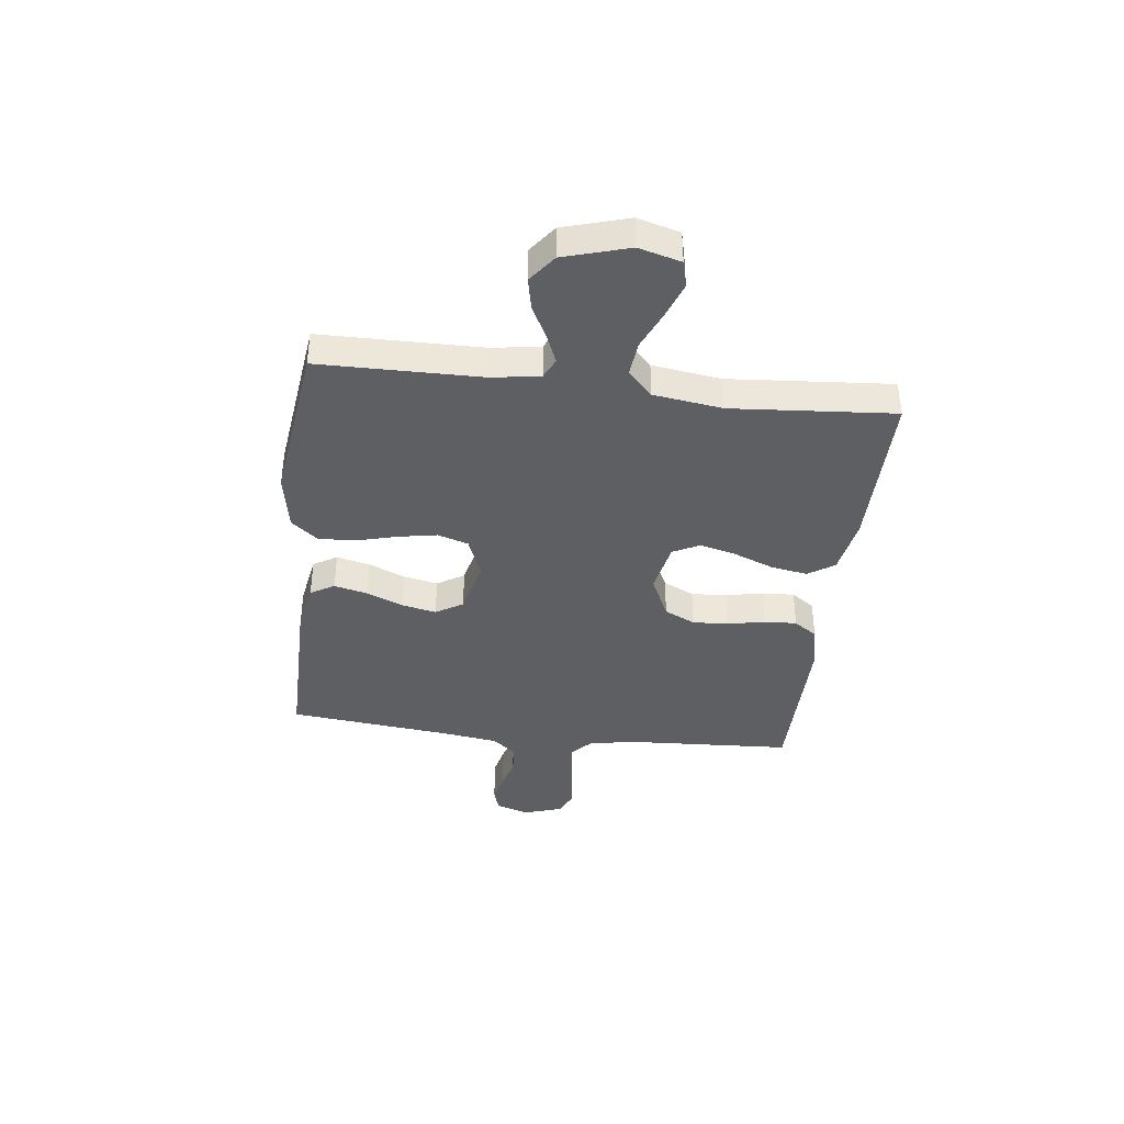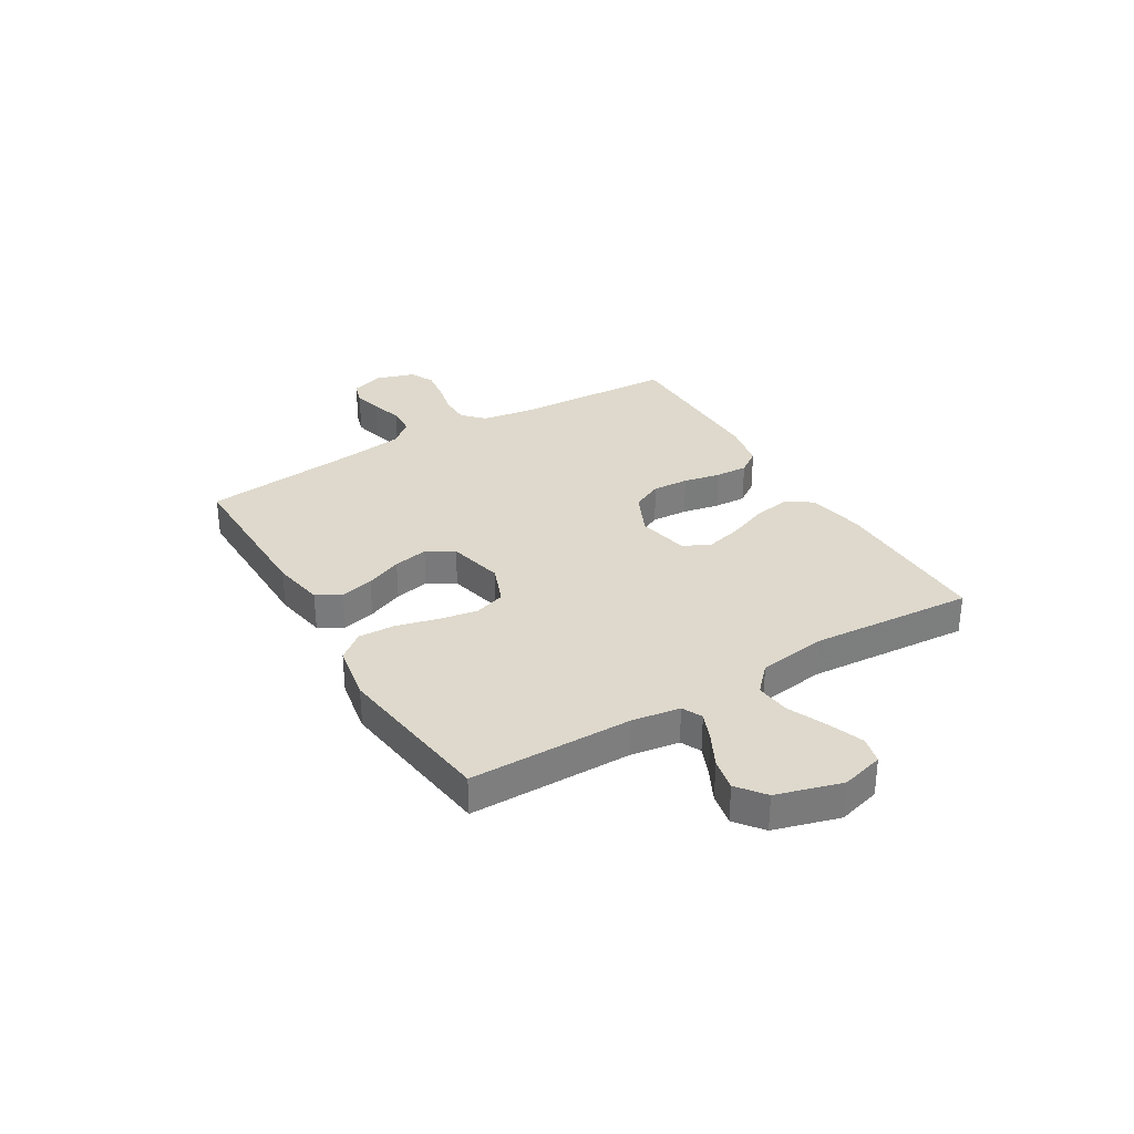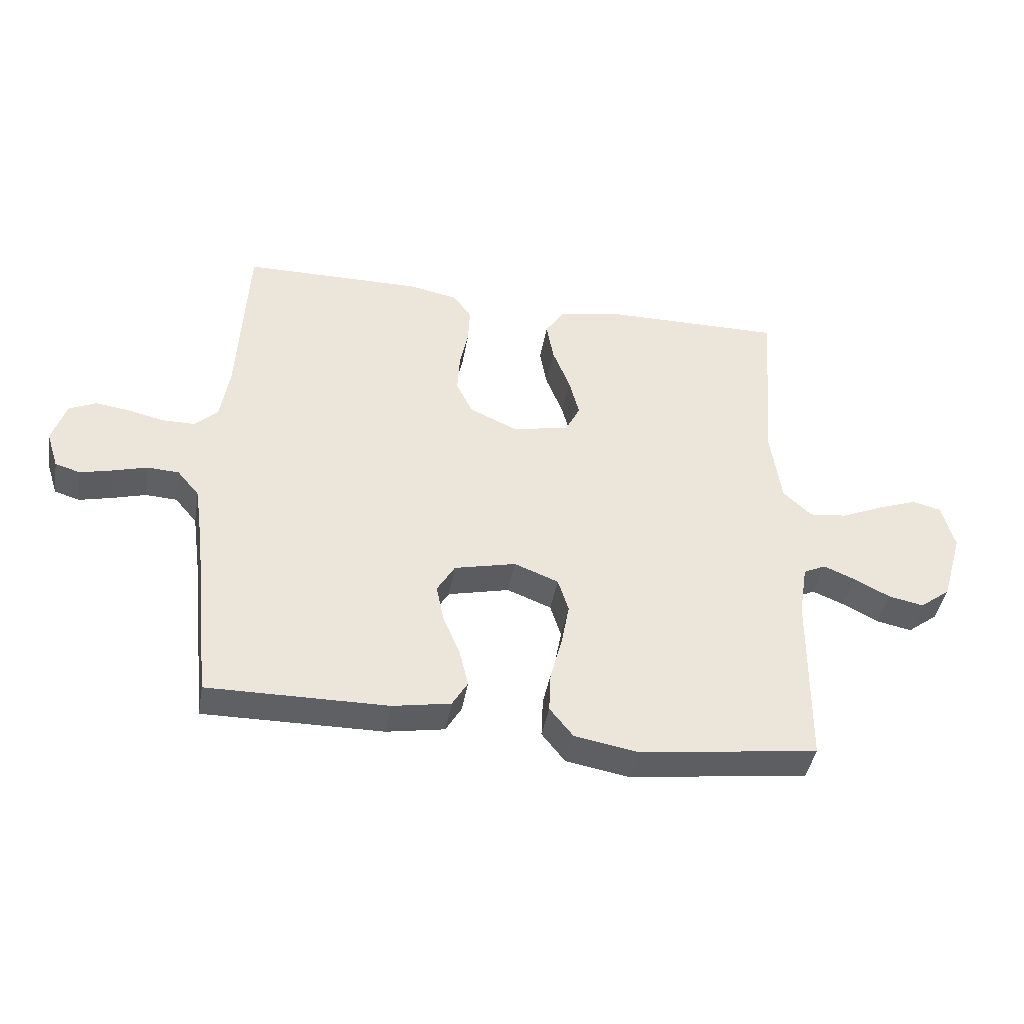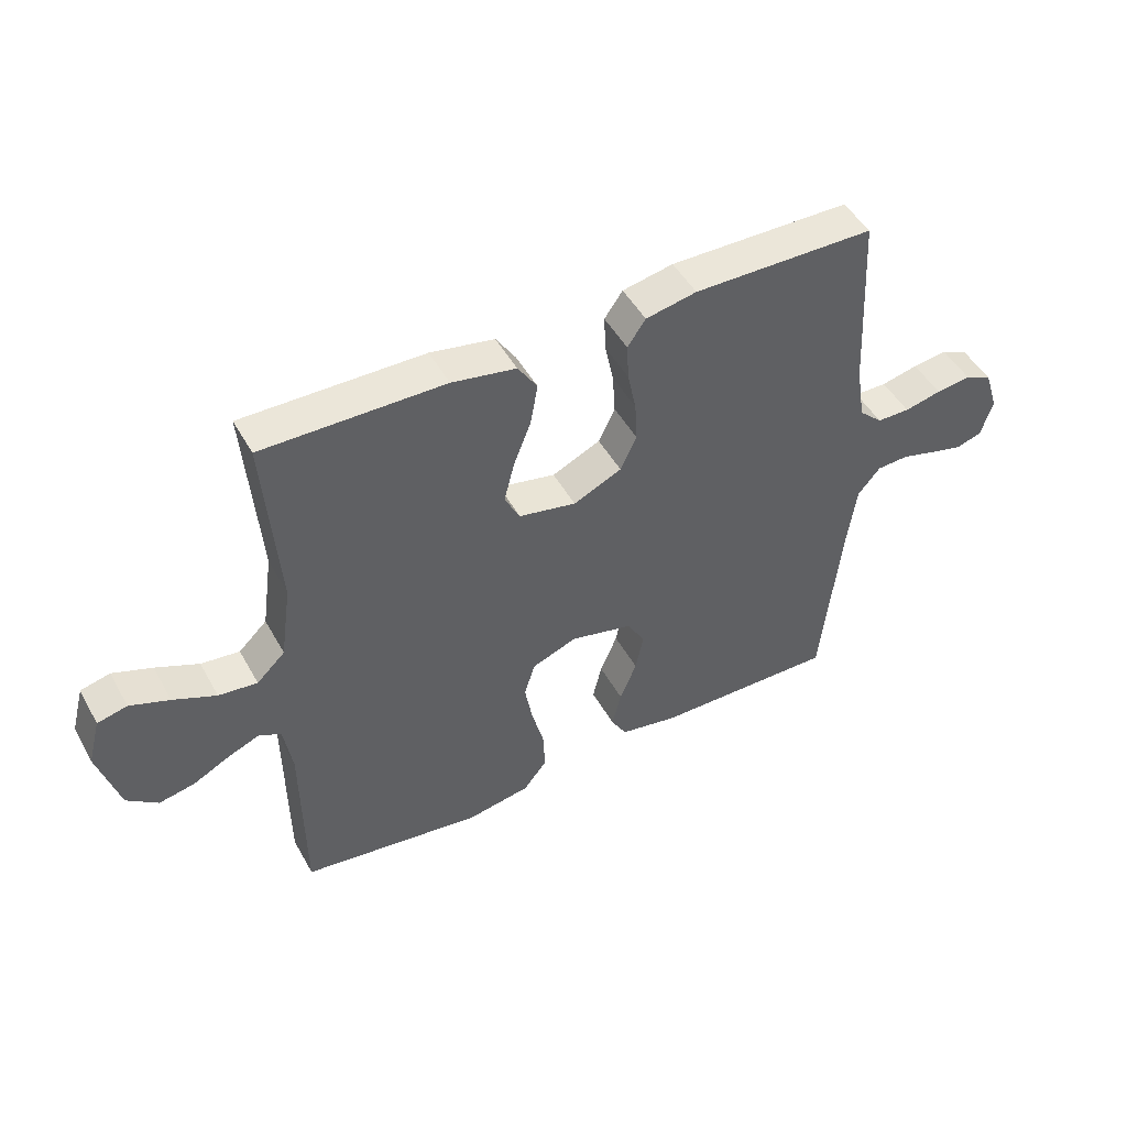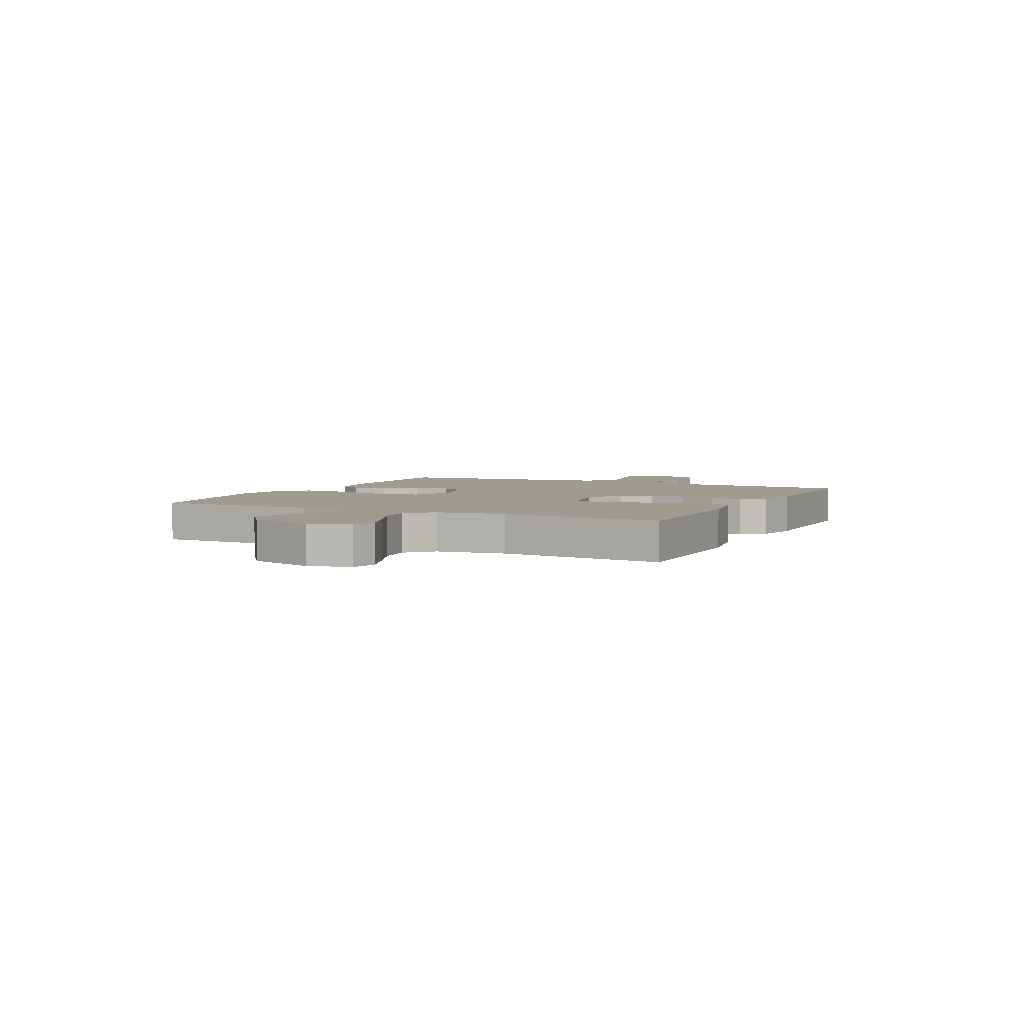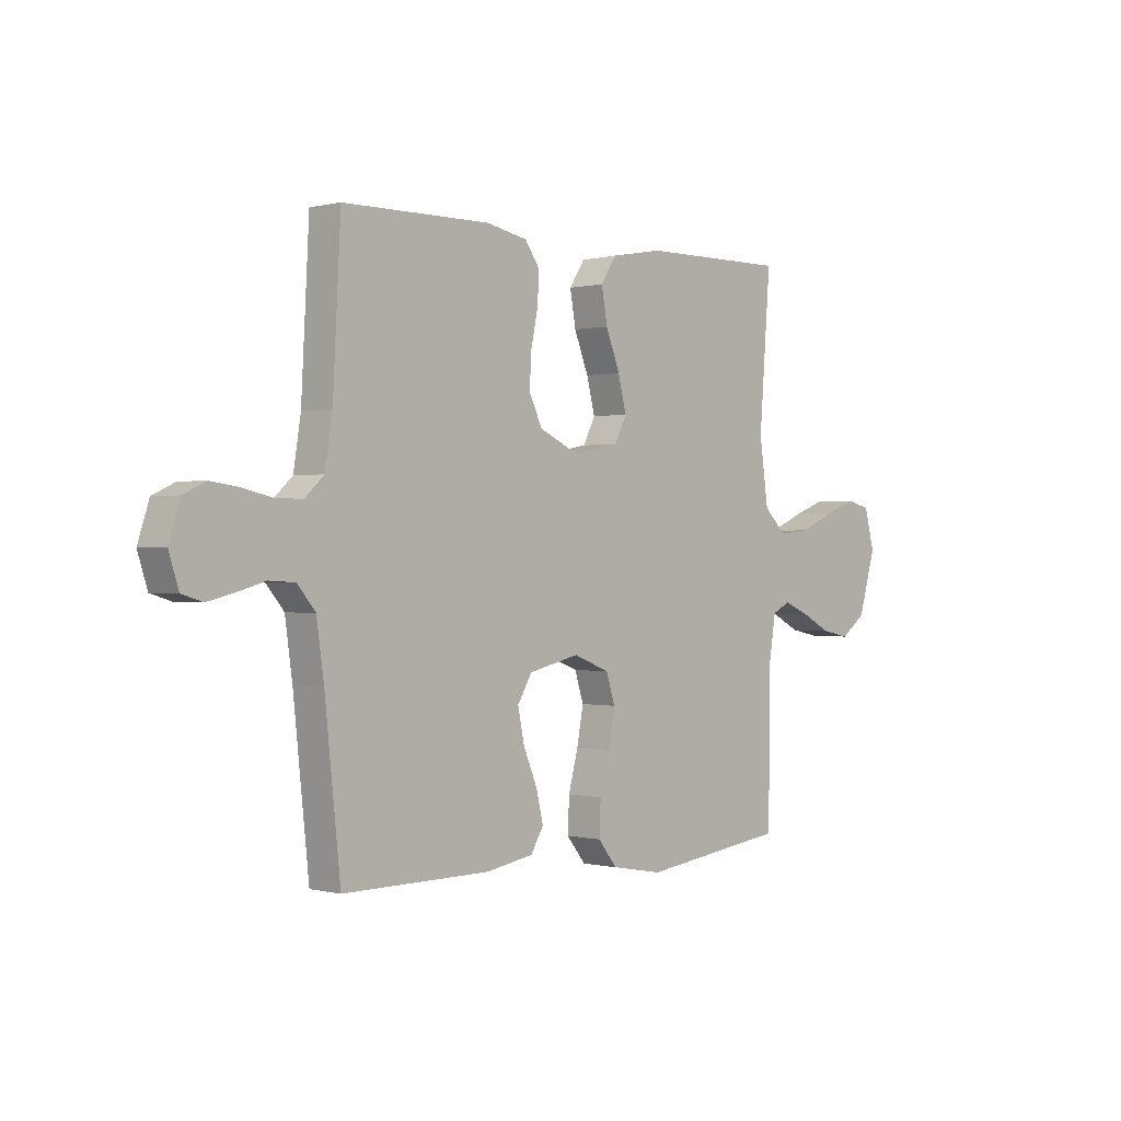
<metadata>
{"format":"obj","ext":"obj","renderer":"f3d","projection":"perspective","resolution":1024,"background":"white","views":[{"elev":-39.7,"azim":-96.8,"up":"+Y"},{"elev":32.1,"azim":-121.1,"up":"+Y"},{"elev":-42.3,"azim":170.2,"up":"+Z"},{"elev":47.9,"azim":-28.0,"up":"+Z"},{"elev":4.2,"azim":-64.0,"up":"+Y"},{"elev":0.1,"azim":133.2,"up":"+Z"}]}
</metadata>
<code>
v -0.5 0.07 0.5
v -0.2 0.07 0.498
v -0.094 0.07 0.479
v -0.062 0.07 0.43
v -0.074 0.07 0.362
v -0.103 0.07 0.288
v -0.12 0.07 0.221
v -0.095 0.07 0.172
v 0 0.07 0.153
v 0.08 0.07 0.19
v 0.107 0.07 0.247
v 0.103 0.07 0.314
v 0.089 0.07 0.382
v 0.086 0.07 0.442
v 0.116 0.07 0.485
v 0.2 0.07 0.502
v 0.5 0.07 0.5
v 0.516 0.07 0.2
v 0.531 0.07 0.106
v 0.57 0.07 0.07
v 0.624 0.07 0.07
v 0.685 0.07 0.084
v 0.742 0.07 0.092
v 0.787 0.07 0.071
v 0.81 0.07 0
v 0.79 0.07 -0.062
v 0.748 0.07 -0.075
v 0.694 0.07 -0.062
v 0.637 0.07 -0.046
v 0.584 0.07 -0.049
v 0.547 0.07 -0.093
v 0.532 0.07 -0.2
v 0.5 0.07 -0.5
v 0.2 0.07 -0.498
v 0.103 0.07 -0.481
v 0.077 0.07 -0.437
v 0.092 0.07 -0.375
v 0.12 0.07 -0.308
v 0.133 0.07 -0.244
v 0.103 0.07 -0.194
v 0 0.07 -0.17
v -0.074 0.07 -0.199
v -0.092 0.07 -0.256
v -0.079 0.07 -0.327
v -0.059 0.07 -0.403
v -0.056 0.07 -0.471
v -0.095 0.07 -0.52
v -0.2 0.07 -0.539
v -0.5 0.07 -0.5
v -0.503 0.07 -0.2
v -0.517 0.07 -0.112
v -0.554 0.07 -0.094
v -0.607 0.07 -0.116
v -0.667 0.07 -0.147
v -0.726 0.07 -0.159
v -0.777 0.07 -0.12
v -0.812 0.07 0
v -0.791 0.07 0.078
v -0.742 0.07 0.09
v -0.677 0.07 0.066
v -0.606 0.07 0.035
v -0.542 0.07 0.028
v -0.495 0.07 0.073
v -0.477 0.07 0.2
v -0.5 0 0.5
v -0.2 0 0.498
v -0.094 0 0.479
v -0.062 0 0.43
v -0.074 0 0.362
v -0.103 0 0.288
v -0.12 0 0.221
v -0.095 0 0.172
v 0 0 0.153
v 0.08 0 0.19
v 0.107 0 0.247
v 0.103 0 0.314
v 0.089 0 0.382
v 0.086 0 0.442
v 0.116 0 0.485
v 0.2 0 0.502
v 0.5 0 0.5
v 0.516 0 0.2
v 0.531 0 0.106
v 0.57 0 0.07
v 0.624 0 0.07
v 0.685 0 0.084
v 0.742 0 0.092
v 0.787 0 0.071
v 0.81 0 0
v 0.79 0 -0.062
v 0.748 0 -0.075
v 0.694 0 -0.062
v 0.637 0 -0.046
v 0.584 0 -0.049
v 0.547 0 -0.093
v 0.532 0 -0.2
v 0.5 0 -0.5
v 0.2 0 -0.498
v 0.103 0 -0.481
v 0.077 0 -0.437
v 0.092 0 -0.375
v 0.12 0 -0.308
v 0.133 0 -0.244
v 0.103 0 -0.194
v 0 0 -0.17
v -0.074 0 -0.199
v -0.092 0 -0.256
v -0.079 0 -0.327
v -0.059 0 -0.403
v -0.056 0 -0.471
v -0.095 0 -0.52
v -0.2 0 -0.539
v -0.5 0 -0.5
v -0.503 0 -0.2
v -0.517 0 -0.112
v -0.554 0 -0.094
v -0.607 0 -0.116
v -0.667 0 -0.147
v -0.726 0 -0.159
v -0.777 0 -0.12
v -0.812 0 0
v -0.791 0 0.078
v -0.742 0 0.09
v -0.677 0 0.066
v -0.606 0 0.035
v -0.542 0 0.028
v -0.495 0 0.073
v -0.477 0 0.2
f 58 59 60 61
f 56 57 58 61
f 56 61 62
f 53 54 55 56
f 52 53 56 62
f 51 52 62 63
f 47 48 49 50
f 44 45 46 47
f 43 44 47 50
f 42 43 50 51
f 35 36 37 38
f 35 38 39
f 32 33 34 35
f 31 32 35 39
f 30 31 39 40
f 26 27 28 29
f 24 25 26 29
f 24 29 30
f 21 22 23 24
f 21 24 30 40
f 15 16 17 18
f 15 18 19
f 12 13 14 15
f 11 12 15 19
f 10 11 19 20
f 3 4 5 6
f 3 6 7
f 64 1 2 3
f 64 3 7
f 63 64 7 8
f 41 42 51 63
f 41 63 8 9
f 20 21 40 41
f 9 10 20 41
f 125 124 123 122
f 125 122 121 120
f 126 125 120
f 120 119 118 117
f 126 120 117 116
f 127 126 116 115
f 114 113 112 111
f 111 110 109 108
f 114 111 108 107
f 115 114 107 106
f 102 101 100 99
f 103 102 99
f 99 98 97 96
f 103 99 96 95
f 104 103 95 94
f 93 92 91 90
f 93 90 89 88
f 94 93 88
f 88 87 86 85
f 104 94 88 85
f 82 81 80 79
f 83 82 79
f 79 78 77 76
f 83 79 76 75
f 84 83 75 74
f 70 69 68 67
f 71 70 67
f 67 66 65 128
f 71 67 128
f 72 71 128 127
f 127 115 106 105
f 73 72 127 105
f 105 104 85 84
f 105 84 74 73
f 1 65 66 2
f 2 66 67 3
f 3 67 68 4
f 4 68 69 5
f 5 69 70 6
f 6 70 71 7
f 7 71 72 8
f 8 72 73 9
f 9 73 74 10
f 10 74 75 11
f 11 75 76 12
f 12 76 77 13
f 13 77 78 14
f 14 78 79 15
f 15 79 80 16
f 16 80 81 17
f 17 81 82 18
f 18 82 83 19
f 19 83 84 20
f 20 84 85 21
f 21 85 86 22
f 22 86 87 23
f 23 87 88 24
f 24 88 89 25
f 25 89 90 26
f 26 90 91 27
f 27 91 92 28
f 28 92 93 29
f 29 93 94 30
f 30 94 95 31
f 31 95 96 32
f 32 96 97 33
f 33 97 98 34
f 34 98 99 35
f 35 99 100 36
f 36 100 101 37
f 37 101 102 38
f 38 102 103 39
f 39 103 104 40
f 40 104 105 41
f 41 105 106 42
f 42 106 107 43
f 43 107 108 44
f 44 108 109 45
f 45 109 110 46
f 46 110 111 47
f 47 111 112 48
f 48 112 113 49
f 49 113 114 50
f 50 114 115 51
f 51 115 116 52
f 52 116 117 53
f 53 117 118 54
f 54 118 119 55
f 55 119 120 56
f 56 120 121 57
f 57 121 122 58
f 58 122 123 59
f 59 123 124 60
f 60 124 125 61
f 61 125 126 62
f 62 126 127 63
f 63 127 128 64
f 64 128 65 1

</code>
